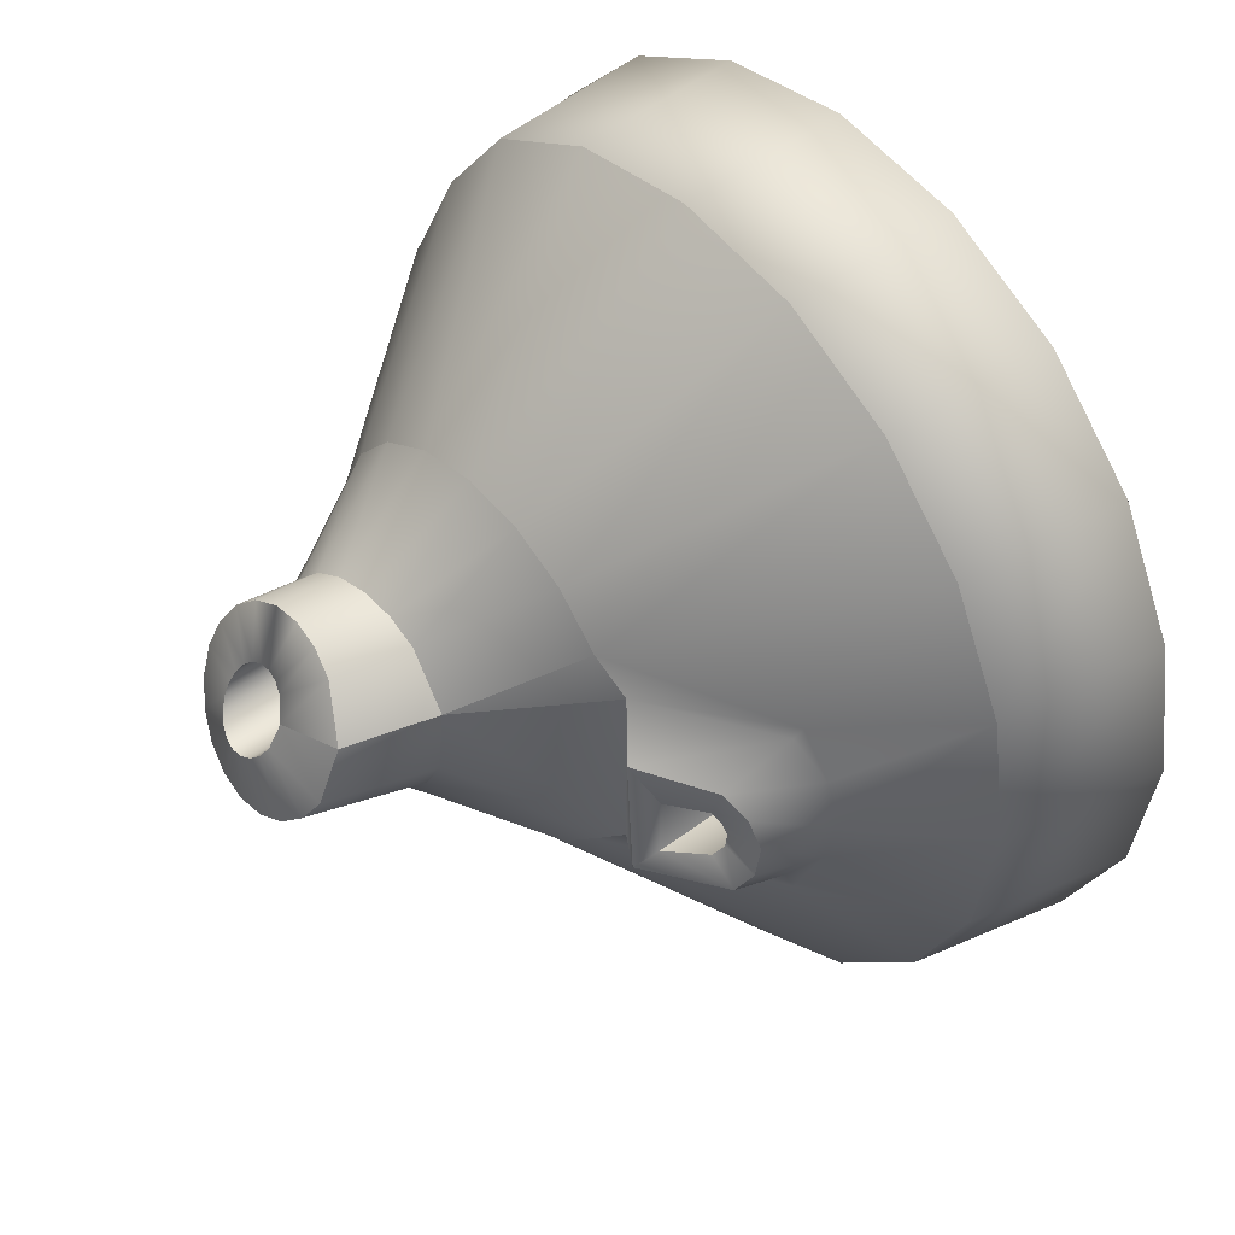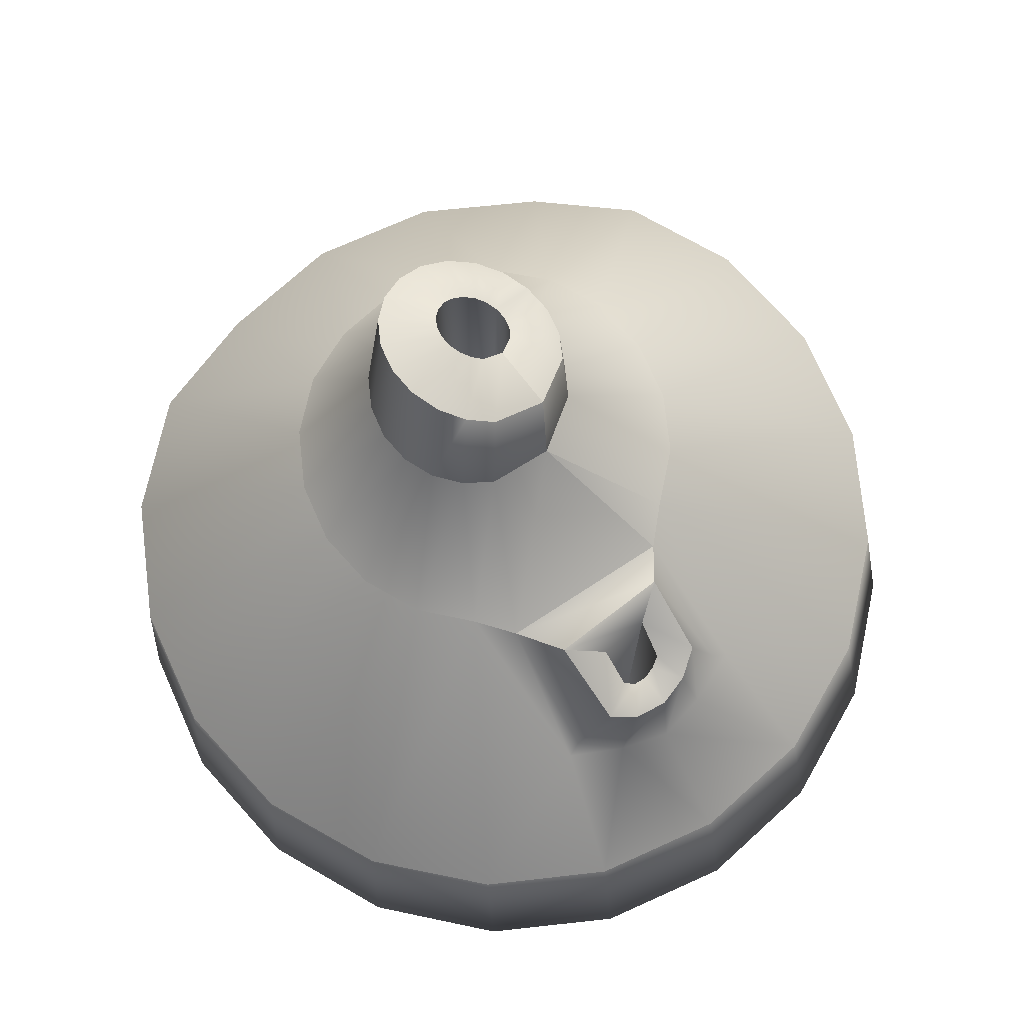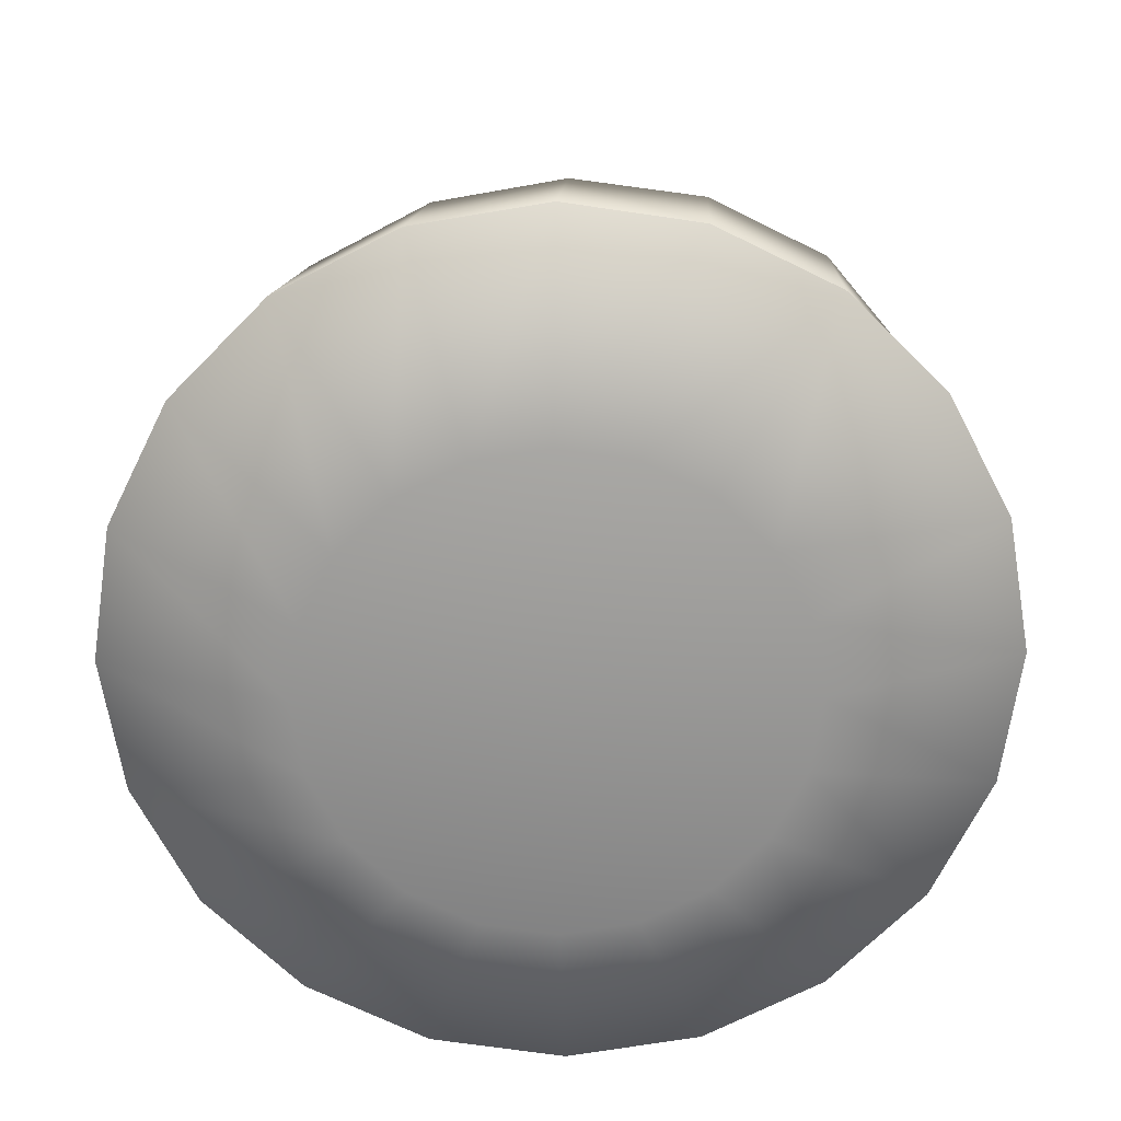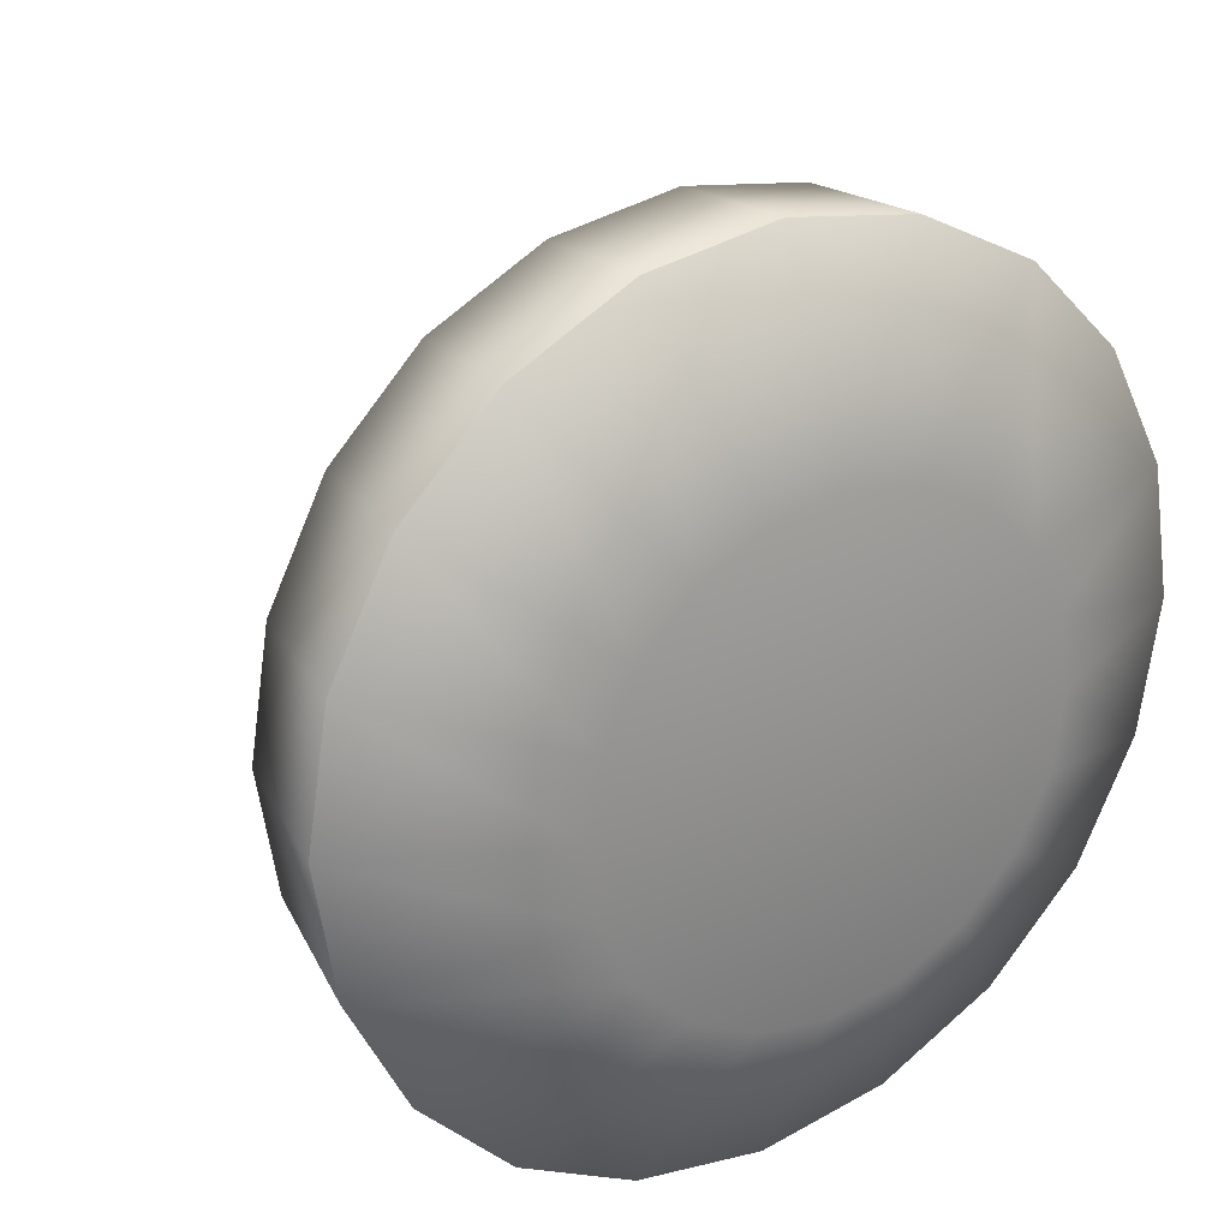
<metadata>
{"format":"obj","ext":"obj","renderer":"f3d","projection":"perspective","resolution":1024,"background":"white","views":[{"elev":46.0,"azim":-130.0,"up":"+Z"},{"elev":73.4,"azim":-123.2,"up":"+Y"},{"elev":-67.9,"azim":0.6,"up":"+Y"},{"elev":25.6,"azim":-33.2,"up":"+Z"}]}
</metadata>
<code>
o model_1866
v -0.005753 -4.101e-05 0
v 0.1309 0.00686 -0.0993
v 0.1549 0.00686 -0.0522
v 0.09355 0.00686 -0.1367
v 0.1549 0.00686 -0.0522
v 0.1309 0.00686 -0.0993
v 0.2441 0.07427 -0.1793
v 0.2868 0.07422 -0.09425
v 0.1632 0.00686 0
v 0.04645 0.006867 -0.1607
v 0.09355 0.00686 -0.1367
v 0.1766 0.07433 -0.2468
v 0.1632 0.00686 0
v 0.3018 0.07421 0
v 0.1549 0.00686 0.0522
v 0.04645 0.006867 -0.1607
v 0.09156 0.07442 -0.2901
v 0.1549 0.00686 0.0522
v 0.2868 0.07422 0.09425
v 0.1309 0.00686 0.0993
v -0.005754 0.006867 -0.1689
v 0.1309 0.00686 0.0993
v 0.2435 0.07427 0.1793
v 0.09355 0.00686 0.1367
v -0.05796 0.006867 -0.1607
v -0.005754 0.006867 -0.1689
v -0.002732 0.07451 -0.305
v -0.1051 0.006867 -0.1367
v 0.04645 0.006867 0.1607
v -0.1424 0.006867 -0.0993
v -0.05796 0.006867 -0.1607
v -0.09703 0.07461 -0.2901
v 0.1766 0.07433 0.2468
v 0.09355 0.00686 0.1367
v 0.04645 0.006867 0.1607
v 0.09156 0.07442 0.2901
v -0.005754 0.006867 0.1689
v -0.1664 0.006867 -0.0522
v 0.2868 0.07422 -0.09425
v 0.2441 0.07427 -0.1793
v 0.2412 0.1845 -0.1731
v 0.2702 0.1842 -0.09119
v 0.3018 0.07421 0
v 0.2849 0.1841 0
v -0.05796 0.006867 0.1607
v -0.1747 0.006867 0
v -0.1051 0.006867 -0.1367
v -0.1821 0.07469 -0.2468
v -0.002732 0.07451 -0.305
v -0.09703 0.07461 -0.2901
v -0.0848 0.1862 -0.2764
v 0.0052 0.1858 -0.2917
v 0.09156 0.07442 -0.2901
v 0.09585 0.1853 -0.2784
v 0.1766 0.07433 -0.2468
v 0.1782 0.1848 -0.2376
v 0.2435 0.07427 0.1793
v 0.2868 0.07422 0.09425
v 0.2702 0.1842 0.09119
v 0.2278 0.1845 0.1731
v -0.005754 0.006867 0.1689
v -0.002732 0.07451 0.305
v -0.1051 0.006867 0.1367
v -0.1664 0.006867 0.0522
v -0.1424 0.006867 -0.0993
v -0.2496 0.07476 -0.1793
v -0.1821 0.07469 -0.2468
v -0.1655 0.1866 -0.2345
v 0.1766 0.07433 0.2468
v 0.1754 0.1848 0.2376
v 0.09156 0.07442 0.2901
v 0.09585 0.1853 0.2784
v -0.1424 0.006867 0.0993
v -0.1664 0.006867 -0.0522
v -0.293 0.07481 -0.09426
v -0.2496 0.07476 -0.1793
v -0.2292 0.1869 -0.17
v -0.002732 0.07451 0.305
v 0.0052 0.1858 0.2917
v -0.05796 0.006867 0.1607
v -0.09703 0.07461 0.2901
v -0.1747 0.006867 0
v -0.3079 0.0748 0
v -0.1051 0.006867 0.1367
v -0.1821 0.07469 0.2468
v -0.1664 0.006867 0.0522
v -0.293 0.07481 0.09426
v -0.293 0.07481 -0.09426
v -0.27 0.1871 -0.08924
v -0.09703 0.07461 0.2901
v -0.0848 0.1862 0.2764
v -0.1424 0.006867 0.0993
v -0.2496 0.07476 0.1793
v -0.3079 0.0748 0
v -0.284 0.1872 0
v -0.1655 0.1866 0.2345
v -0.1821 0.07469 0.2468
v -0.2496 0.07476 0.1793
v -0.2292 0.1869 0.17
v 0.0052 0.1858 -0.2917
v -0.0848 0.1862 -0.2764
v -0.008565 0.3229 -0.1329
v 0.03461 0.3232 -0.1396
v 0.09585 0.1853 -0.2784
v 0.07773 0.3234 -0.1327
v 0.1782 0.1848 -0.2376
v 0.1166 0.3236 -0.1128
v 0.2412 0.1845 -0.1731
v 0.1465 0.3238 -0.08194
v 0.2702 0.1842 -0.09119
v 0.1648 0.3239 -0.04306
v 0.2849 0.1841 0
v 0.1715 0.3239 0
v -0.293 0.07481 0.09426
v -0.27 0.1871 0.08924
v -0.2072 0.255 -0.03385
v -0.27 0.1871 -0.08924
v -0.284 0.1872 0
v -0.2157 0.2532 0
v -0.2292 0.1869 -0.17
v -0.1914 0.2614 -0.07088
v -0.07851 0.3226 -0.08219
v -0.1655 0.1866 -0.2345
v -0.04755 0.3227 -0.1131
v -0.008565 0.3229 0.1329
v -0.0848 0.1862 0.2764
v 0.0052 0.1858 0.2917
v 0.03461 0.3232 0.1396
v 0.09585 0.1853 0.2784
v 0.07773 0.3234 0.1327
v 0.1754 0.1848 0.2376
v 0.1157 0.3236 0.1128
v 0.2278 0.1845 0.1731
v 0.1452 0.3238 0.08194
v 0.2702 0.1842 0.09119
v 0.1648 0.3239 0.04306
v -0.2072 0.255 0.03385
v -0.27 0.1871 0.08924
v -0.1914 0.2614 0.07088
v -0.187 0.2649 0.06122
v -0.04755 0.3227 0.1131
v -0.1655 0.1866 0.2345
v -0.07851 0.3226 0.08219
v -0.2292 0.1869 0.17
v -0.1019 0.318 -0.06099
v -0.187 0.2648 -0.06122
v -0.1019 0.318 -0.06099
v -0.1019 0.318 0.06099
v -0.01444 0.3873 0.02252
v -0.01444 0.3915 -0.02221
v -0.07851 0.3226 -0.08219
v -0.004059 0.3943 -0.0423
v -0.04755 0.3227 -0.1131
v 0.01212 0.3972 -0.05819
v -0.008565 0.3229 -0.1329
v 0.0325 0.3996 -0.06836
v 0.03461 0.3232 -0.1396
v 0.05509 0.4014 -0.07181
v 0.07773 0.3234 -0.1327
v 0.07768 0.4027 -0.06817
v 0.1166 0.3236 -0.1128
v 0.09807 0.4031 -0.05782
v 0.1465 0.3238 -0.08194
v 0.1142 0.403 -0.04177
v 0.1648 0.3239 -0.04306
v 0.1246 0.4021 -0.02156
v 0.1715 0.3239 0
v 0.1282 0.4006 0.0008221
v -0.01444 0.3873 0.02252
v -0.1019 0.318 0.06099
v -0.07851 0.3226 0.08219
v -0.01444 0.3873 0.02252
v -0.04755 0.3227 0.1131
v 0.01212 0.3866 0.05891
v -0.008565 0.3229 0.1329
v 0.0325 0.3873 0.06931
v 0.03461 0.3232 0.1396
v 0.05509 0.3886 0.07294
v 0.07773 0.3234 0.1327
v 0.07768 0.3906 0.0695
v 0.1157 0.3236 0.1128
v 0.09807 0.3929 0.05929
v 0.1452 0.3238 0.08194
v 0.1142 0.3955 0.04332
v 0.1648 0.3239 0.04306
v 0.1246 0.3982 0.02317
v 0.1204 0.4702 -0.02596
v 0.1061 0.4767 -0.04004
v 0.08484 0.4786 -0.005756
v 0.09059 0.4746 -0.0001516
v 0.09413 0.4698 0.00685
v 0.1293 0.4625 -0.008392
v 0.0832 0.4541 0.03485
v 0.1018 0.4361 0.06119
v 0.1174 0.4407 0.04765
v 0.08939 0.4567 0.02935
v 0.1277 0.447 0.03033
v 0.0935 0.4604 0.02236
v 0.0009547 0.4684 -0.01121
v -0.0006123 0.4529 0.0275
v 0.04202 0.4647 0.02142
v 0.04265 0.4741 0.005915
v 0.0113 0.4756 -0.02821
v 0.04682 0.4786 -0.000858
v 0.02681 0.4808 -0.04159
v 0.05306 0.4818 -0.006211
v 0.04599 0.4836 -0.05003
v 0.06076 0.4834 -0.009622
v 0.06695 0.4838 -0.05266
v 0.06917 0.4834 -0.01071
v 0.08764 0.4813 -0.04925
v 0.07746 0.4817 -0.009383
v 0.09514 0.465 0.01463
v 0.1318 0.4546 0.01105
v 0.04202 0.4647 0.02142
v -0.0006123 0.4529 0.0275
v 0.02271 0.4403 0.05977
v 0.05142 0.4572 0.03439
v 0.04116 0.436 0.06916
v 0.05882 0.4545 0.03811
v 0.06187 0.4337 0.07257
v 0.06714 0.453 0.03948
v 0.08275 0.4336 0.06976
v 0.07553 0.4529 0.03835
v 0.08381 0.2225 -0.006563
v 0.08484 0.4786 -0.005756
v 0.07746 0.4817 -0.009383
v 0.07627 0.2219 -0.0104
v 0.0898 0.2229 -0.00058
v 0.09059 0.4746 -0.0001516
v 0.09496 0.2232 0.01532
v 0.09514 0.465 0.01463
v 0.09413 0.4698 0.00685
v 0.09364 0.223 0.006959
v 0.07553 0.4529 0.03835
v 0.0832 0.4541 0.03485
v 0.08381 0.2225 0.0372
v 0.07627 0.2219 0.04104
v 0.08939 0.4567 0.02935
v 0.0898 0.2229 0.03121
v 0.0935 0.4604 0.02236
v 0.09364 0.223 0.02367
v 0.05202 0.2195 -0.006563
v 0.04265 0.4741 0.005915
v 0.04202 0.4647 0.02142
v 0.05202 0.2195 -0.006563
v 0.04682 0.4786 -0.000858
v 0.05202 0.2195 -0.006563
v 0.05306 0.4818 -0.006211
v 0.05956 0.2204 -0.0104
v 0.06076 0.4834 -0.009622
v 0.06792 0.2213 -0.01173
v 0.06917 0.4834 -0.01071
v 0.04202 0.4647 0.02142
v 0.0422 0.2175 0.02367
v 0.05202 0.2195 -0.006563
v 0.04202 0.4647 0.02142
v 0.05142 0.4572 0.03439
v 0.05202 0.2195 0.0372
v 0.0422 0.2175 0.02367
v 0.05882 0.4545 0.03811
v 0.05956 0.2204 0.04104
v 0.06714 0.453 0.03948
v 0.06792 0.2213 0.04236
v 0.05202 0.2195 -0.006563
v -0.1697 0.123 0.01511
v -0.1603 0.1058 3.243e-06
v -0.1744 0.1198 0.008809
v -0.1359 0.3416 -0.04177
v -0.1526 0.3351 -0.01626
v -0.1482 0.3307 0.01892
v -0.1292 0.3406 0.04185
v -0.1908 0.31 -0.03658
v -0.1756 0.3144 -0.01455
v -0.1526 0.3351 -0.01626
v -0.1359 0.3416 -0.04177
v -0.2004 0.3031 -0.01944
v -0.1796 0.308 -0.007603
v -0.1797 0.3068 0.001593
v -0.2021 0.3005 0.004119
v -0.1767 0.3086 0.01018
v -0.1947 0.3045 0.02528
v -0.1717 0.3121 0.01741
v -0.1811 0.3129 0.04247
v -0.1482 0.3307 0.01892
v -0.1292 0.3406 0.04185
v -0.1526 0.3351 -0.01626
v -0.1504 0.1399 -0.01428
v -0.1504 0.1399 0.01503
v -0.1526 0.3351 -0.01626
v -0.1756 0.3144 -0.01455
v -0.1697 0.123 -0.01436
v -0.1504 0.1399 -0.01428
v -0.1796 0.308 -0.007603
v -0.1744 0.1198 -0.00806
v -0.1797 0.3068 0.001593
v -0.1761 0.1194 0.0003747
v -0.1767 0.3086 0.01018
v -0.1717 0.3121 0.01741
v -0.1482 0.3307 0.01892
v -0.1504 0.1399 0.01503
v 0.01212 0.3972 -0.05819
v -0.004059 0.3943 -0.0423
v 0.0113 0.4756 -0.02821
v 0.02681 0.4808 -0.04159
v -0.01444 0.3915 -0.02221
v 0.0009547 0.4684 -0.01121
v -0.01444 0.3873 0.02252
v -0.0006123 0.4529 0.0275
v 0.02271 0.4403 0.05977
v -0.0006123 0.4529 0.0275
v -0.01444 0.3873 0.02252
v 0.01212 0.3866 0.05891
v 0.04116 0.436 0.06916
v 0.0325 0.3873 0.06931
v 0.06187 0.4337 0.07257
v 0.05509 0.3886 0.07294
v 0.08275 0.4336 0.06976
v 0.07768 0.3906 0.0695
v 0.1018 0.4361 0.06119
v 0.09807 0.3929 0.05929
v 0.1174 0.4407 0.04765
v 0.1018 0.4361 0.06119
v 0.1142 0.3955 0.04332
v 0.1277 0.447 0.03033
v 0.1246 0.3982 0.02317
v 0.1318 0.4546 0.01105
v 0.1282 0.4006 0.0008221
v 0.1246 0.4021 -0.02156
v 0.1293 0.4625 -0.008392
v 0.1246 0.4021 -0.02156
v 0.1142 0.403 -0.04177
v 0.1204 0.4702 -0.02596
v 0.1293 0.4625 -0.008392
v 0.09807 0.4031 -0.05782
v 0.1061 0.4767 -0.04004
v 0.07768 0.4027 -0.06817
v 0.08764 0.4813 -0.04925
v 0.05509 0.4014 -0.07181
v 0.06695 0.4838 -0.05266
v 0.0325 0.3996 -0.06836
v 0.04599 0.4836 -0.05003
v -0.1019 0.318 0.06099
v -0.2021 0.3005 0.004119
v -0.2004 0.3031 -0.01944
v -0.1947 0.3045 0.02528
v -0.1811 0.3129 0.04247
v -0.1292 0.3406 0.04185
v -0.1019 0.318 -0.06099
v -0.1359 0.3416 -0.04177
v -0.1292 0.3406 0.04185
v -0.1019 0.318 0.06099
v -0.1908 0.31 -0.03658
v -0.1359 0.3416 -0.04177
v 0.06792 0.2213 0.04236
v 0.05956 0.2204 0.04104
v 0.05202 0.2195 0.0372
v 0.0422 0.2175 0.02367
v 0.07627 0.2219 0.04104
v -0.1504 0.1399 -0.01428
g surface_000
f 360 267 289
f 254 255 256
f 246 247 244
f 243 244 245
f 169 170 171
f 357 265 358
f 356 265 357
f 355 265 356
f 359 265 355
f 359 237 265
f 240 265 237
f 242 265 240
f 231 265 242
f 234 265 231
f 229 265 234
f 225 265 229
f 228 265 225
f 252 265 228
f 250 265 252
f 236 240 237
f 236 239 240
f 239 242 240
f 239 241 242
f 241 231 242
f 241 232 231
f 231 232 233
f 231 233 234
f 235 236 237
f 235 237 238
f 263 235 238
f 263 238 264
f 261 263 264
f 261 264 262
f 258 261 262
f 258 262 259
f 257 258 259
f 257 259 260
f 234 233 230
f 234 230 229
f 229 230 226
f 229 226 225
f 225 226 227
f 225 227 228
f 228 227 253
f 228 253 252
f 252 253 251
f 252 251 250
f 250 251 249
f 250 249 248
f 248 249 247
f 145 353 354
f 145 146 353
f 146 345 353
f 146 116 345
f 116 344 345
f 116 119 344
f 119 346 344
f 145 121 146
f 121 116 146
f 121 117 116
f 116 117 118
f 116 118 119
f 119 118 138
f 119 138 137
f 119 137 346
f 137 347 346
f 145 122 121
f 120 121 122
f 120 117 121
f 123 120 122
f 123 122 124
f 101 123 124
f 101 124 102
f 100 101 102
f 100 102 103
f 104 100 103
f 104 103 105
f 106 104 105
f 106 105 107
f 108 106 107
f 108 107 109
f 110 108 109
f 110 109 111
f 112 110 111
f 112 111 113
f 136 112 113
f 136 135 112
f 134 135 136
f 134 133 135
f 132 133 134
f 132 131 133
f 130 131 132
f 130 129 131
f 128 129 130
f 128 127 129
f 125 127 128
f 125 126 127
f 141 126 125
f 141 142 126
f 143 142 141
f 143 144 142
f 144 143 139
f 144 139 138
f 137 138 139
f 137 139 140
f 137 140 347
f 140 348 347
f 140 343 348
f 139 143 343
f 139 343 140
f 349 351 352
f 349 350 351
f 331 333 334
f 331 332 333
f 332 336 333
f 332 335 336
f 335 338 336
f 335 337 338
f 337 340 338
f 337 339 340
f 339 342 340
f 339 341 342
f 341 305 342
f 341 302 305
f 302 304 305
f 302 303 304
f 303 307 304
f 303 306 307
f 306 309 307
f 306 308 309
f 328 329 330
f 328 330 327
f 327 326 328
f 327 325 326
f 325 324 326
f 325 322 324
f 322 321 324
f 322 323 321
f 320 319 321
f 320 318 319
f 318 317 319
f 318 316 317
f 316 315 317
f 316 314 315
f 314 313 315
f 314 310 313
f 310 312 313
f 310 311 312
f 299 300 301
f 299 301 266
f 298 299 266
f 298 266 268
f 296 298 268
f 296 268 297
f 294 296 297
f 301 267 266
f 266 267 268
f 268 267 297
f 297 267 295
f 294 297 295
f 291 294 295
f 291 295 292
f 290 291 292
f 290 292 293
f 292 267 293
f 295 267 292
f 271 288 289
f 271 287 288
f 285 284 286
f 285 283 284
f 283 282 284
f 283 281 282
f 281 280 282
f 281 279 280
f 279 277 280
f 279 278 277
f 273 277 278
f 273 278 274
f 273 274 275
f 273 275 276
f 269 271 272
f 269 270 271
f 215 216 217
f 215 217 218
f 218 217 219
f 218 219 220
f 220 219 221
f 220 221 222
f 222 221 223
f 222 223 224
f 224 223 194
f 224 194 193
f 193 194 195
f 193 195 196
f 196 195 197
f 196 197 198
f 198 197 214
f 198 214 213
f 192 213 214
f 192 191 213
f 191 192 187
f 191 187 190
f 187 189 190
f 187 188 189
f 188 212 189
f 188 211 212
f 211 210 212
f 211 209 210
f 209 208 210
f 209 207 208
f 207 206 208
f 207 205 206
f 205 204 206
f 205 203 204
f 203 202 204
f 203 199 202
f 199 201 202
f 199 200 201
f 172 171 173
f 172 173 174
f 174 173 175
f 174 175 176
f 176 175 177
f 176 177 178
f 178 177 179
f 178 179 180
f 180 179 181
f 180 181 182
f 182 181 183
f 182 183 184
f 184 183 185
f 184 185 186
f 186 185 167
f 186 167 168
f 167 166 168
f 167 165 166
f 165 164 166
f 165 163 164
f 163 162 164
f 163 161 162
f 161 160 162
f 161 159 160
f 159 158 160
f 159 157 158
f 157 156 158
f 157 155 156
f 155 154 156
f 155 153 154
f 153 152 154
f 153 151 152
f 151 150 152
f 151 147 150
f 147 149 150
f 147 148 149
f 115 98 99
f 115 114 98
f 95 114 115
f 95 94 114
f 89 94 95
f 89 88 94
f 76 88 89
f 76 89 77
f 67 76 77
f 67 77 68
f 50 67 68
f 50 68 51
f 49 50 51
f 49 51 52
f 53 49 52
f 53 52 54
f 55 53 54
f 55 54 56
f 40 55 56
f 40 56 41
f 39 40 41
f 39 41 42
f 43 39 42
f 43 42 44
f 58 43 44
f 58 44 59
f 57 58 59
f 57 59 60
f 69 57 60
f 69 60 70
f 71 69 70
f 71 70 72
f 78 71 72
f 78 72 79
f 90 78 79
f 90 79 91
f 90 91 96
f 90 96 97
f 98 97 96
f 98 96 99
f 86 93 87
f 86 92 93
f 92 85 93
f 92 84 85
f 84 81 85
f 84 80 81
f 80 62 81
f 82 86 87
f 82 87 83
f 74 82 83
f 74 83 75
f 65 74 75
f 65 75 66
f 48 65 66
f 48 47 65
f 32 47 48
f 32 31 47
f 27 31 32
f 27 26 31
f 16 26 27
f 16 27 17
f 11 16 17
f 11 17 12
f 6 11 12
f 6 12 7
f 5 6 7
f 5 7 8
f 13 5 8
f 13 8 14
f 18 13 14
f 18 14 19
f 22 18 19
f 22 19 23
f 22 23 33
f 22 33 34
f 35 34 33
f 35 33 36
f 61 35 36
f 61 36 62
f 80 61 62
f 1 73 64
f 1 63 73
f 1 45 63
f 1 37 45
f 1 29 37
f 1 24 29
f 20 24 1
f 1 64 46
f 1 46 38
f 1 38 30
f 1 30 28
f 1 28 25
f 1 25 21
f 10 1 21
f 4 1 10
f 2 1 4
f 1 2 3
f 1 3 9
f 1 9 15
f 1 15 20

</code>
